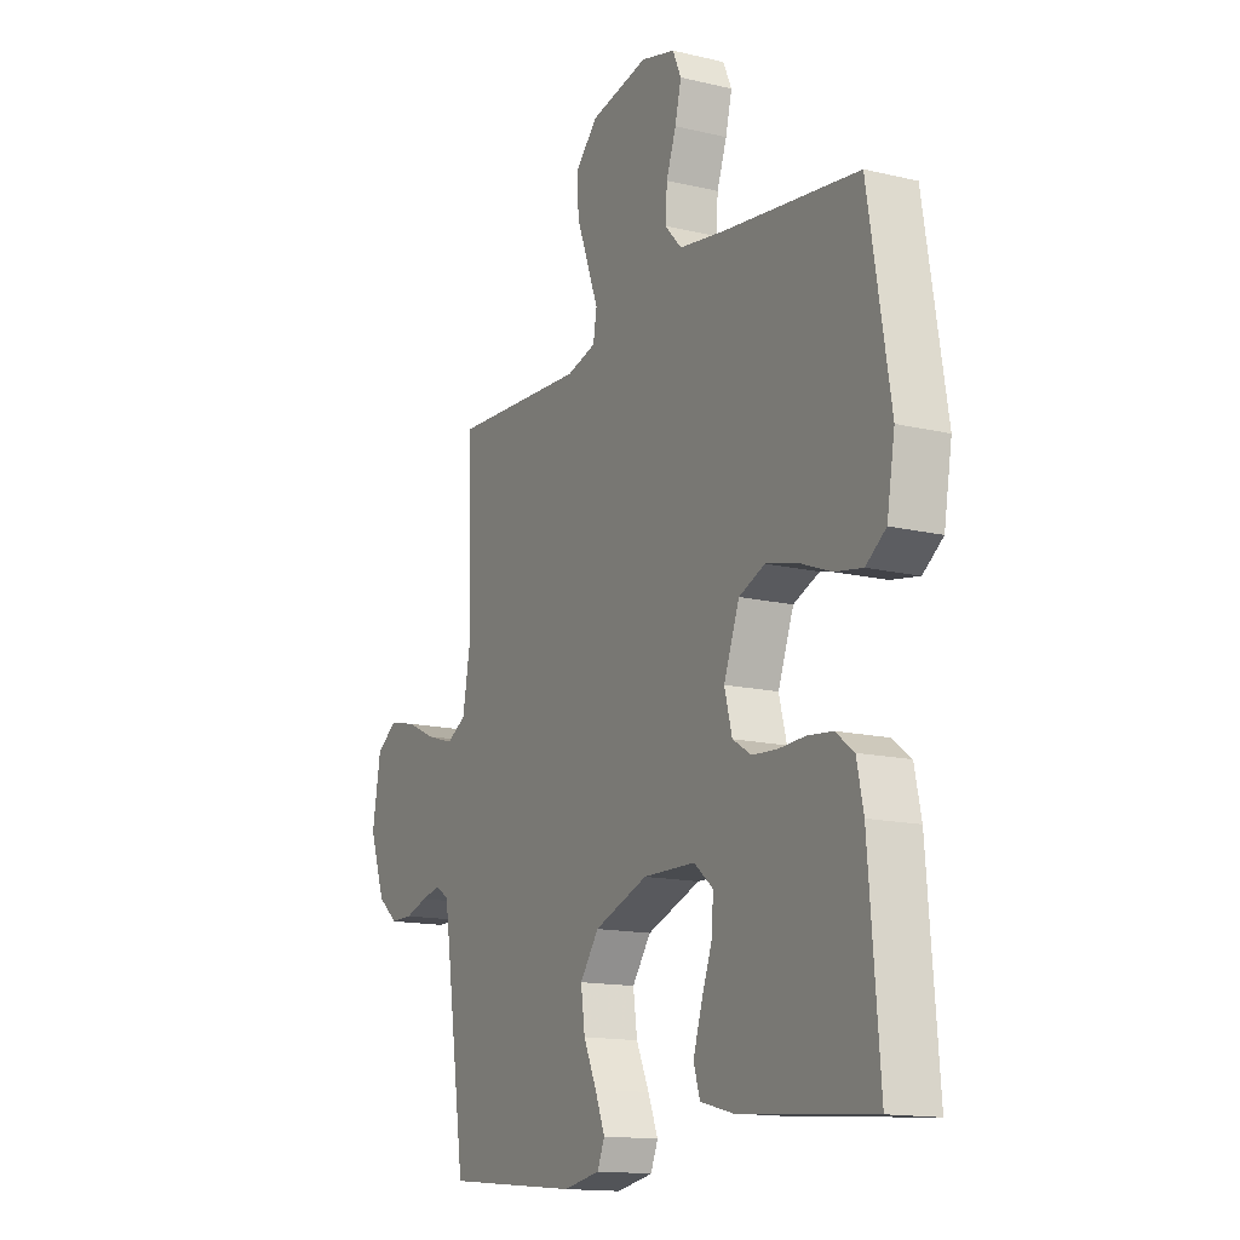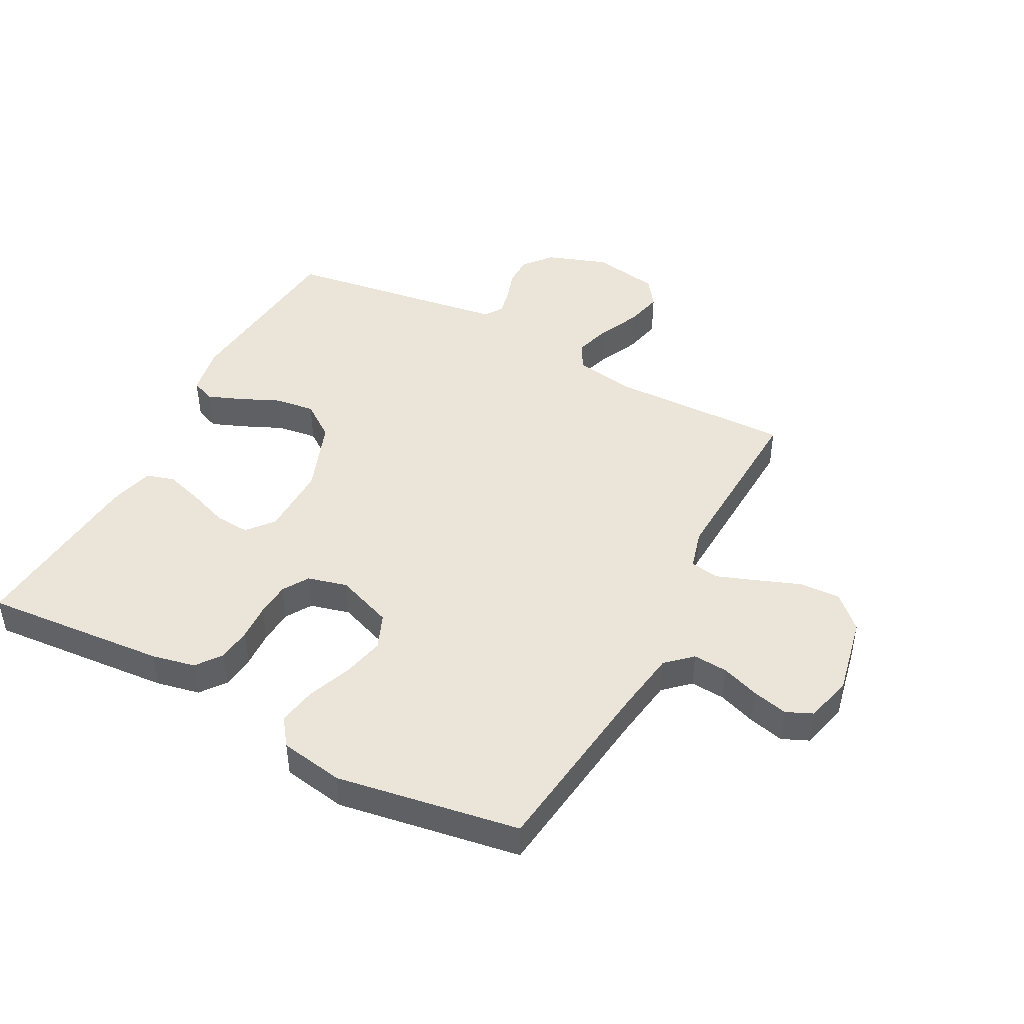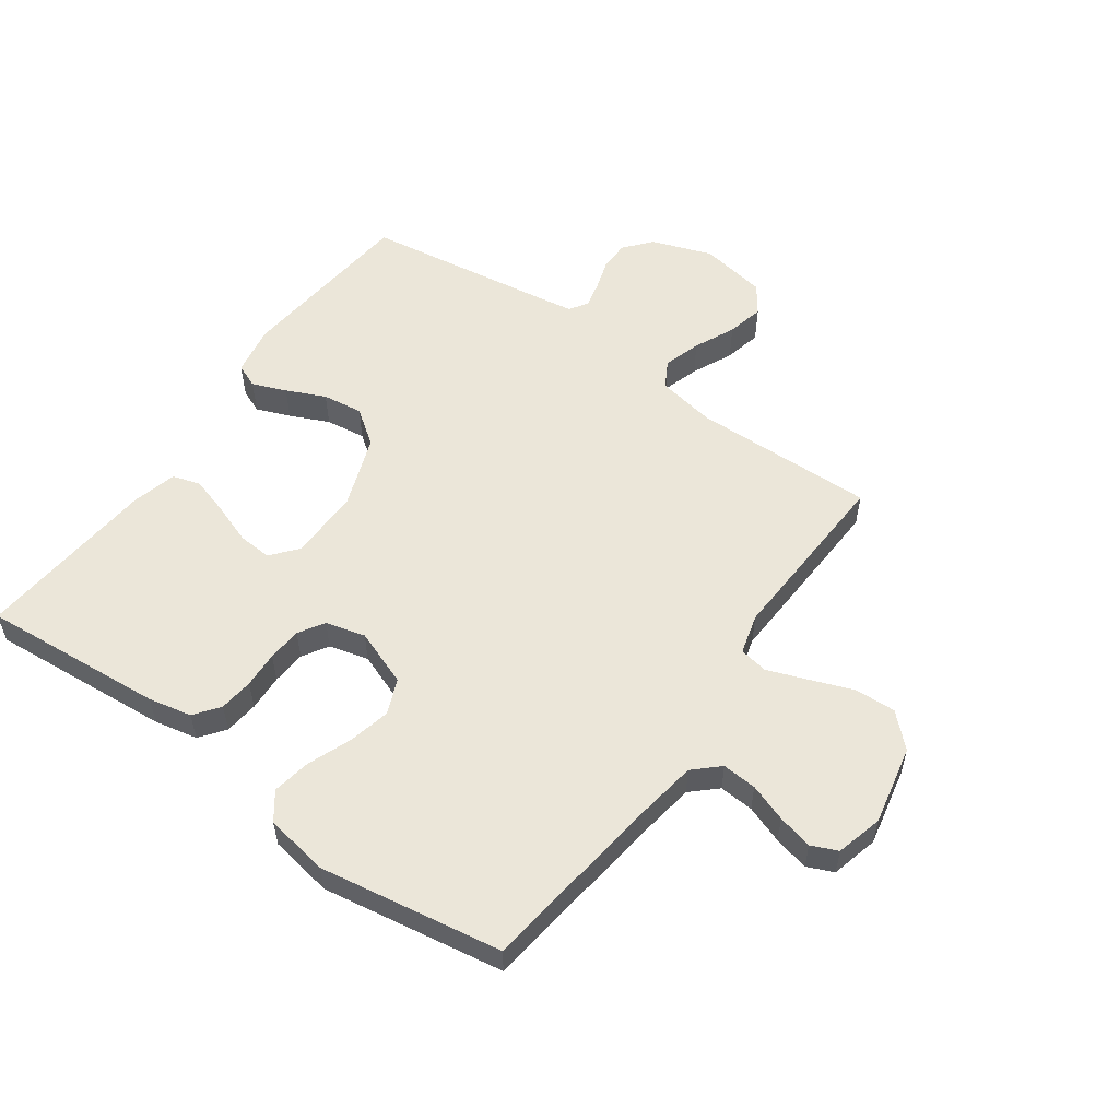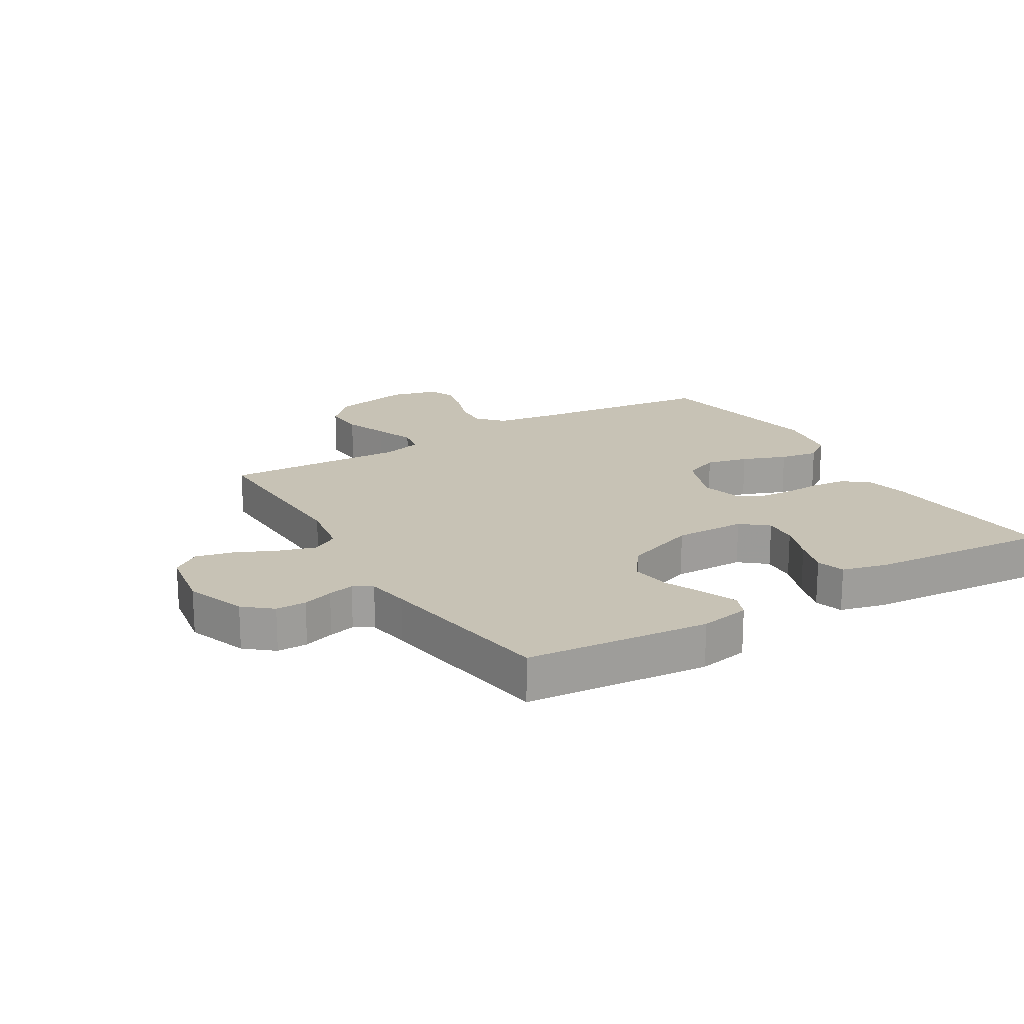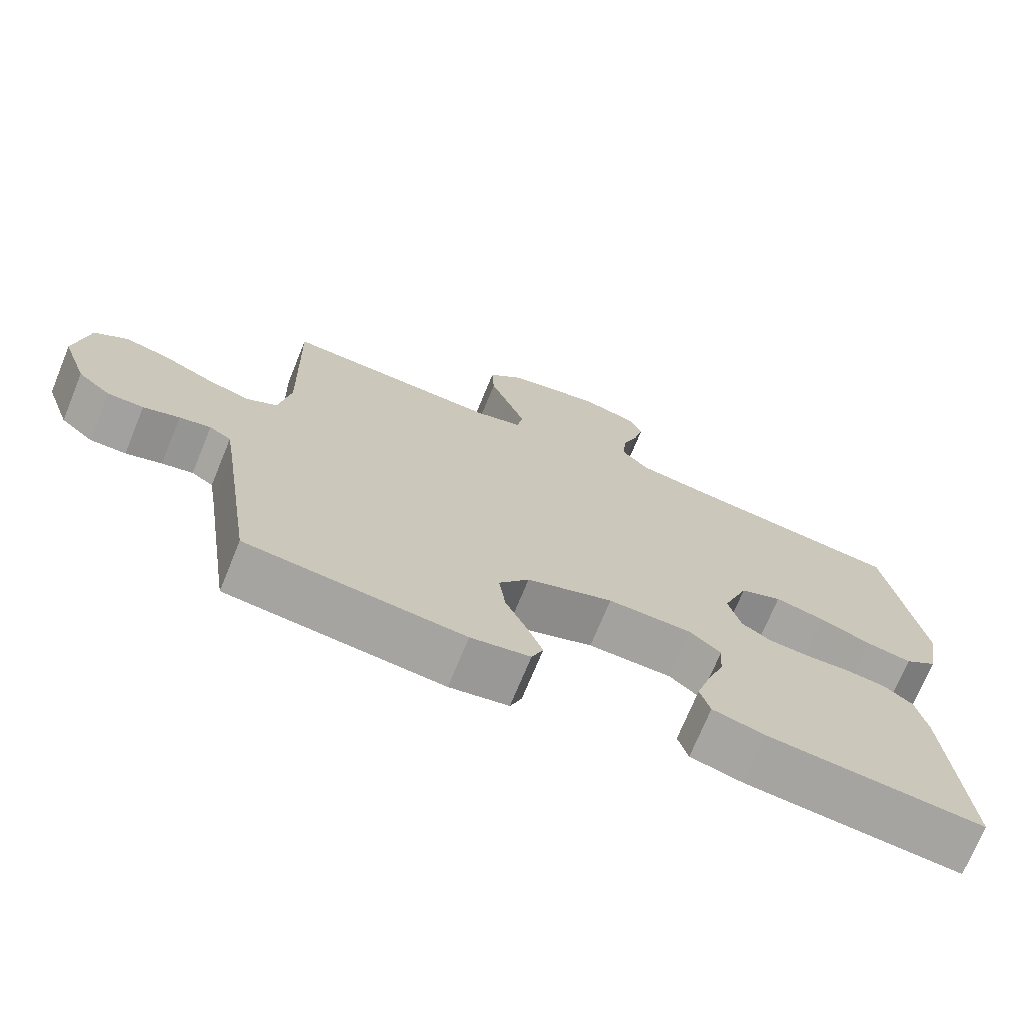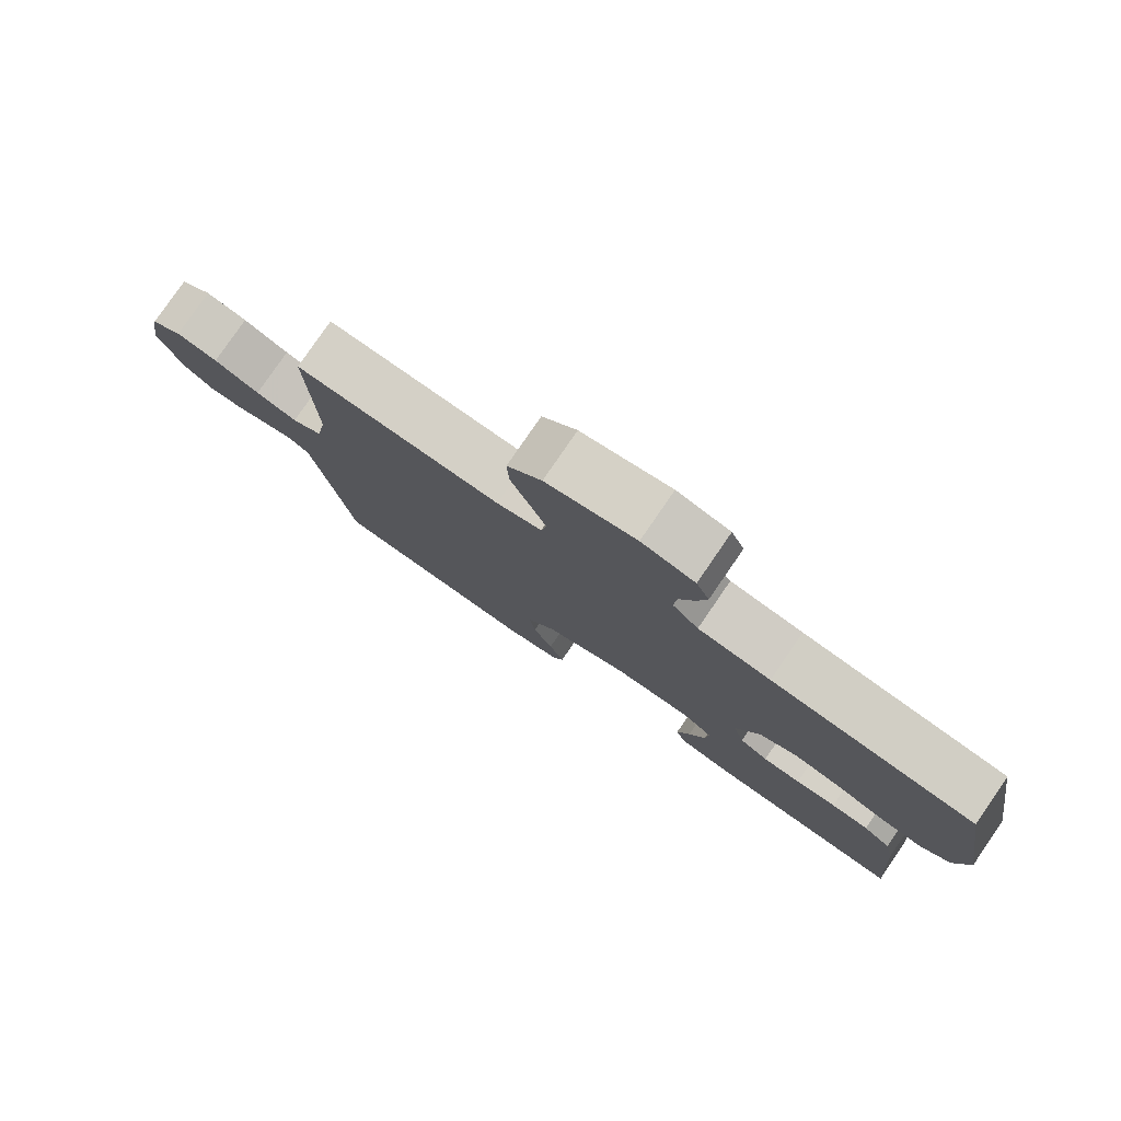
<metadata>
{"format":"obj","ext":"obj","renderer":"f3d","projection":"perspective","resolution":1024,"background":"white","views":[{"elev":-14.6,"azim":-117.5,"up":"+Z"},{"elev":45.4,"azim":-62.1,"up":"+Y"},{"elev":55.4,"azim":-54.5,"up":"+Y"},{"elev":19.0,"azim":148.8,"up":"+Y"},{"elev":-72.2,"azim":157.7,"up":"+Z"},{"elev":79.7,"azim":-145.5,"up":"+Z"}]}
</metadata>
<code>
v 0.5 0.07 0.5
v 0.493 0.07 0.2
v 0.51 0.07 0.104
v 0.554 0.07 0.079
v 0.615 0.07 0.098
v 0.682 0.07 0.129
v 0.743 0.07 0.143
v 0.789 0.07 0.11
v 0.808 0.07 0
v 0.773 0.07 -0.099
v 0.728 0.07 -0.137
v 0.678 0.07 -0.137
v 0.628 0.07 -0.121
v 0.585 0.07 -0.111
v 0.555 0.07 -0.13
v 0.544 0.07 -0.2
v 0.5 0.07 -0.5
v 0.2 0.07 -0.529
v 0.118 0.07 -0.514
v 0.102 0.07 -0.475
v 0.124 0.07 -0.419
v 0.153 0.07 -0.355
v 0.162 0.07 -0.289
v 0.12 0.07 -0.231
v 0 0.07 -0.187
v -0.117 0.07 -0.189
v -0.16 0.07 -0.225
v -0.156 0.07 -0.281
v -0.132 0.07 -0.347
v -0.113 0.07 -0.409
v -0.127 0.07 -0.455
v -0.2 0.07 -0.474
v -0.5 0.07 -0.5
v -0.476 0.07 -0.2
v -0.461 0.07 -0.129
v -0.42 0.07 -0.098
v -0.364 0.07 -0.092
v -0.304 0.07 -0.095
v -0.248 0.07 -0.091
v -0.206 0.07 -0.065
v -0.189 0.07 0
v -0.224 0.07 0.093
v -0.282 0.07 0.117
v -0.351 0.07 0.101
v -0.423 0.07 0.073
v -0.486 0.07 0.062
v -0.531 0.07 0.095
v -0.549 0.07 0.2
v -0.5 0.07 0.5
v -0.2 0.07 0.537
v -0.094 0.07 0.553
v -0.056 0.07 0.594
v -0.06 0.07 0.651
v -0.082 0.07 0.713
v -0.096 0.07 0.771
v -0.077 0.07 0.814
v 0 0.07 0.834
v 0.13 0.07 0.807
v 0.18 0.07 0.755
v 0.177 0.07 0.687
v 0.15 0.07 0.616
v 0.126 0.07 0.551
v 0.134 0.07 0.504
v 0.2 0.07 0.486
v 0.5 0 0.5
v 0.493 0 0.2
v 0.51 0 0.104
v 0.554 0 0.079
v 0.615 0 0.098
v 0.682 0 0.129
v 0.743 0 0.143
v 0.789 0 0.11
v 0.808 0 0
v 0.773 0 -0.099
v 0.728 0 -0.137
v 0.678 0 -0.137
v 0.628 0 -0.121
v 0.585 0 -0.111
v 0.555 0 -0.13
v 0.544 0 -0.2
v 0.5 0 -0.5
v 0.2 0 -0.529
v 0.118 0 -0.514
v 0.102 0 -0.475
v 0.124 0 -0.419
v 0.153 0 -0.355
v 0.162 0 -0.289
v 0.12 0 -0.231
v 0 0 -0.187
v -0.117 0 -0.189
v -0.16 0 -0.225
v -0.156 0 -0.281
v -0.132 0 -0.347
v -0.113 0 -0.409
v -0.127 0 -0.455
v -0.2 0 -0.474
v -0.5 0 -0.5
v -0.476 0 -0.2
v -0.461 0 -0.129
v -0.42 0 -0.098
v -0.364 0 -0.092
v -0.304 0 -0.095
v -0.248 0 -0.091
v -0.206 0 -0.065
v -0.189 0 0
v -0.224 0 0.093
v -0.282 0 0.117
v -0.351 0 0.101
v -0.423 0 0.073
v -0.486 0 0.062
v -0.531 0 0.095
v -0.549 0 0.2
v -0.5 0 0.5
v -0.2 0 0.537
v -0.094 0 0.553
v -0.056 0 0.594
v -0.06 0 0.651
v -0.082 0 0.713
v -0.096 0 0.771
v -0.077 0 0.814
v 0 0 0.834
v 0.13 0 0.807
v 0.18 0 0.755
v 0.177 0 0.687
v 0.15 0 0.616
v 0.126 0 0.551
v 0.134 0 0.504
v 0.2 0 0.486
f 58 59 60 61
f 58 61 62
f 57 58 62
f 56 57 62 63
f 53 54 55 56
f 47 48 49 50
f 47 50 51
f 44 45 46 47
f 43 44 47 51
f 42 43 51 52
f 35 36 37 38
f 35 38 39
f 34 35 39
f 33 34 39
f 32 33 39 40
f 28 29 30 31
f 28 31 32 40
f 19 20 21 22
f 17 18 19 22
f 16 17 22 23
f 15 16 23 24
f 10 11 12 13
f 10 13 14
f 9 10 14
f 8 9 14
f 5 6 7 8
f 4 5 8 14
f 3 4 14 15
f 64 1 2
f 63 64 2 3
f 53 56 63
f 52 53 63 3
f 41 42 52 3
f 27 28 40 41
f 26 27 41
f 25 26 41 3
f 3 15 24 25
f 125 124 123 122
f 126 125 122
f 126 122 121
f 127 126 121 120
f 120 119 118 117
f 114 113 112 111
f 115 114 111
f 111 110 109 108
f 115 111 108 107
f 116 115 107 106
f 102 101 100 99
f 103 102 99
f 103 99 98
f 103 98 97
f 104 103 97 96
f 95 94 93 92
f 104 96 95 92
f 86 85 84 83
f 86 83 82 81
f 87 86 81 80
f 88 87 80 79
f 77 76 75 74
f 78 77 74
f 78 74 73
f 78 73 72
f 72 71 70 69
f 78 72 69 68
f 79 78 68 67
f 66 65 128
f 67 66 128 127
f 127 120 117
f 67 127 117 116
f 67 116 106 105
f 105 104 92 91
f 105 91 90
f 67 105 90 89
f 89 88 79 67
f 1 65 66 2
f 2 66 67 3
f 3 67 68 4
f 4 68 69 5
f 5 69 70 6
f 6 70 71 7
f 7 71 72 8
f 8 72 73 9
f 9 73 74 10
f 10 74 75 11
f 11 75 76 12
f 12 76 77 13
f 13 77 78 14
f 14 78 79 15
f 15 79 80 16
f 16 80 81 17
f 17 81 82 18
f 18 82 83 19
f 19 83 84 20
f 20 84 85 21
f 21 85 86 22
f 22 86 87 23
f 23 87 88 24
f 24 88 89 25
f 25 89 90 26
f 26 90 91 27
f 27 91 92 28
f 28 92 93 29
f 29 93 94 30
f 30 94 95 31
f 31 95 96 32
f 32 96 97 33
f 33 97 98 34
f 34 98 99 35
f 35 99 100 36
f 36 100 101 37
f 37 101 102 38
f 38 102 103 39
f 39 103 104 40
f 40 104 105 41
f 41 105 106 42
f 42 106 107 43
f 43 107 108 44
f 44 108 109 45
f 45 109 110 46
f 46 110 111 47
f 47 111 112 48
f 48 112 113 49
f 49 113 114 50
f 50 114 115 51
f 51 115 116 52
f 52 116 117 53
f 53 117 118 54
f 54 118 119 55
f 55 119 120 56
f 56 120 121 57
f 57 121 122 58
f 58 122 123 59
f 59 123 124 60
f 60 124 125 61
f 61 125 126 62
f 62 126 127 63
f 63 127 128 64
f 64 128 65 1

</code>
